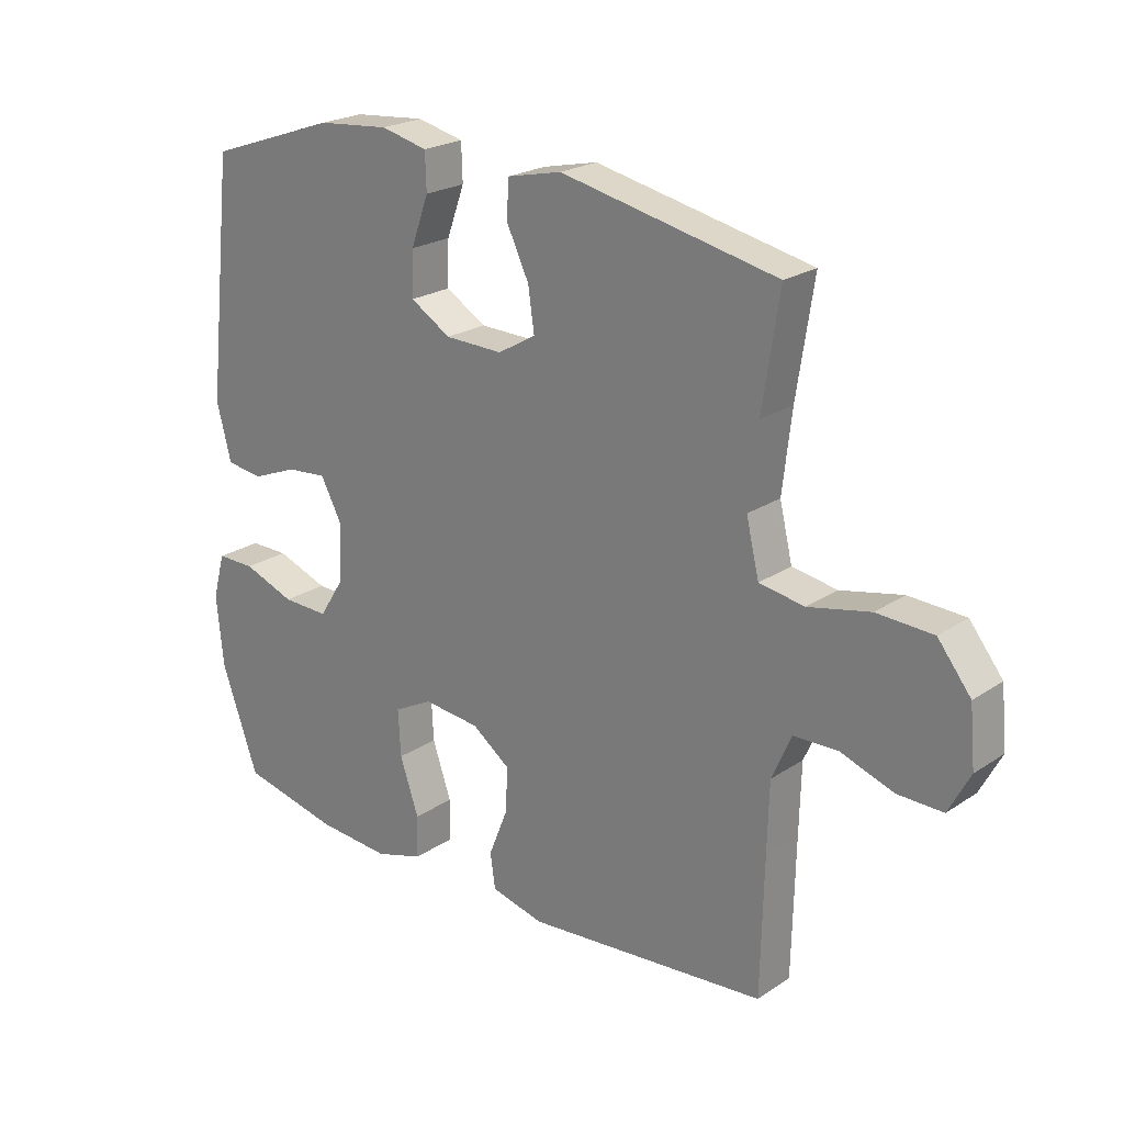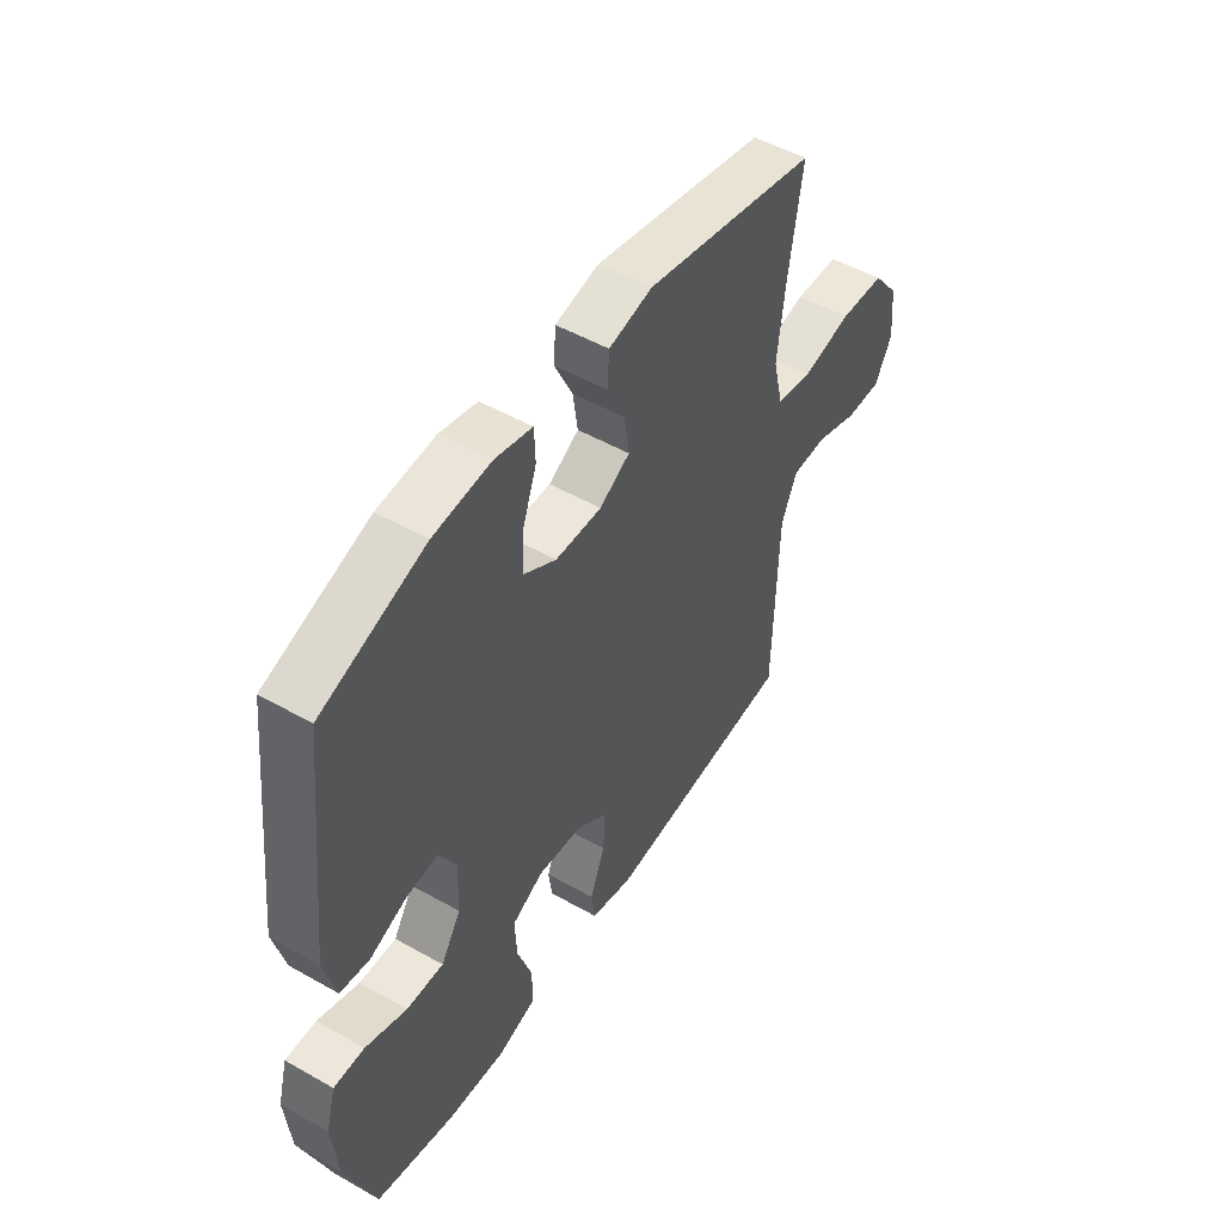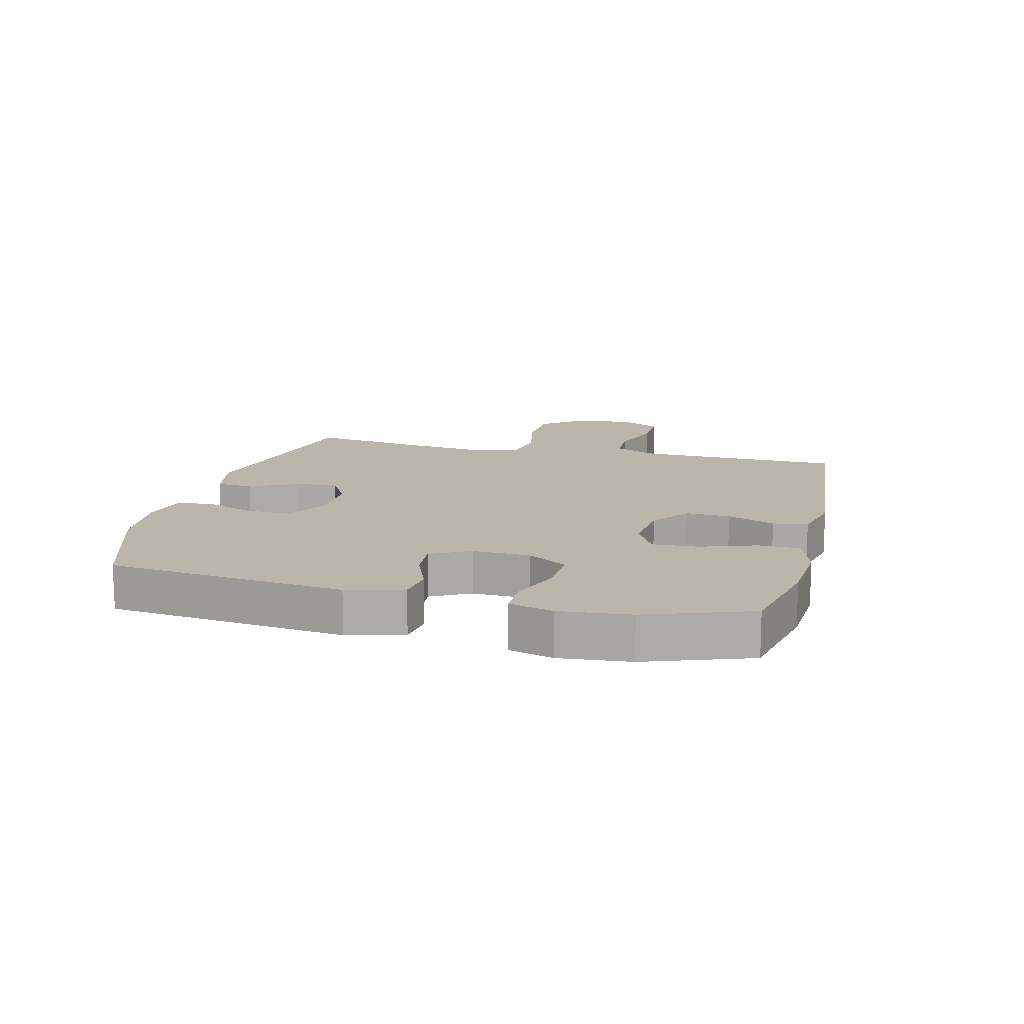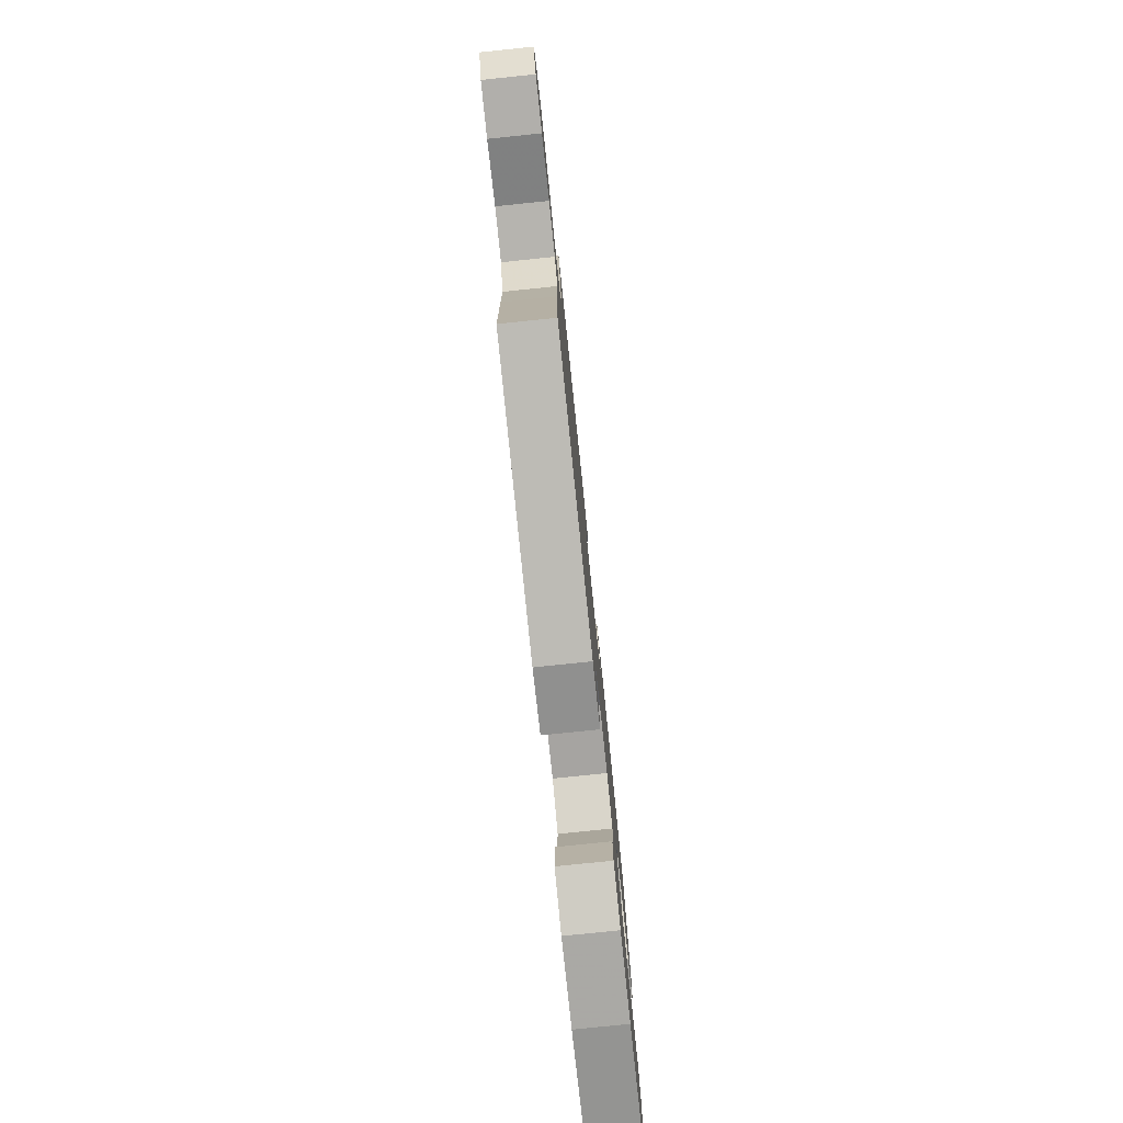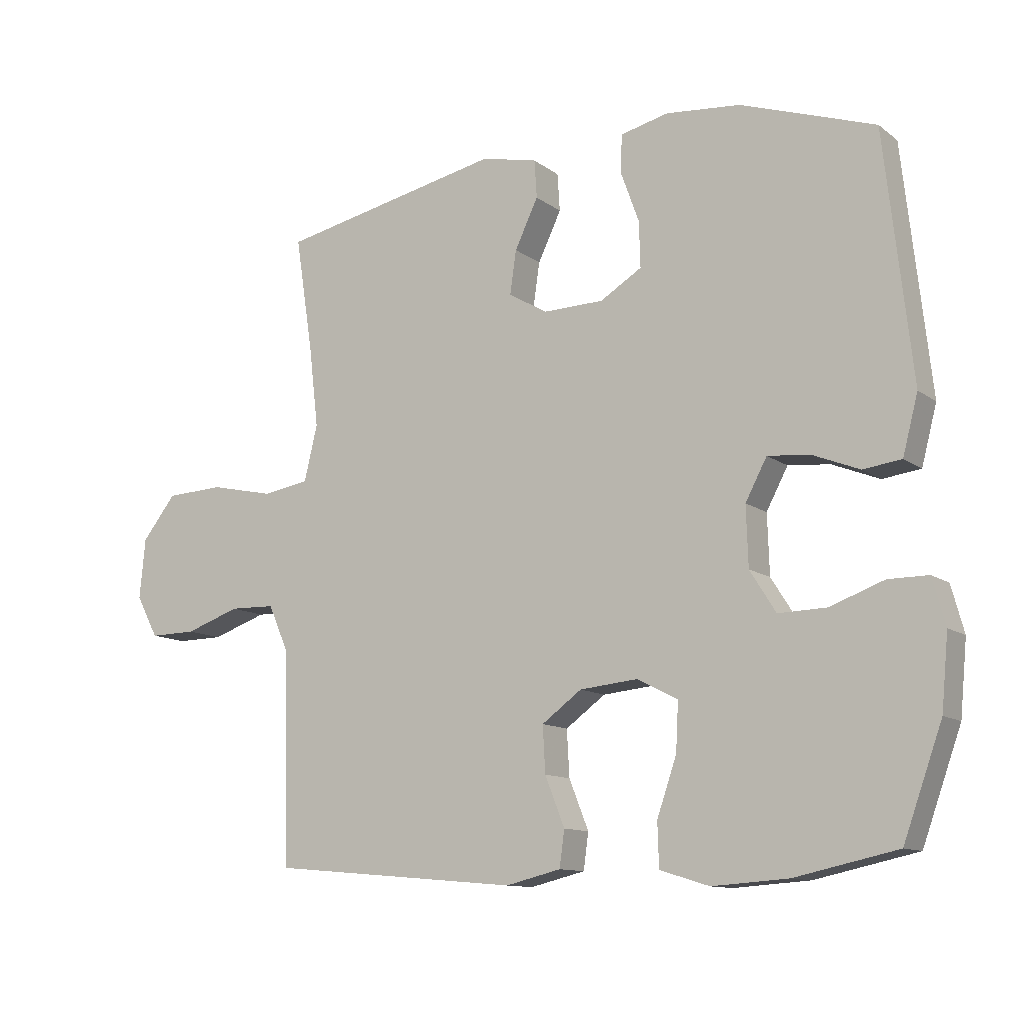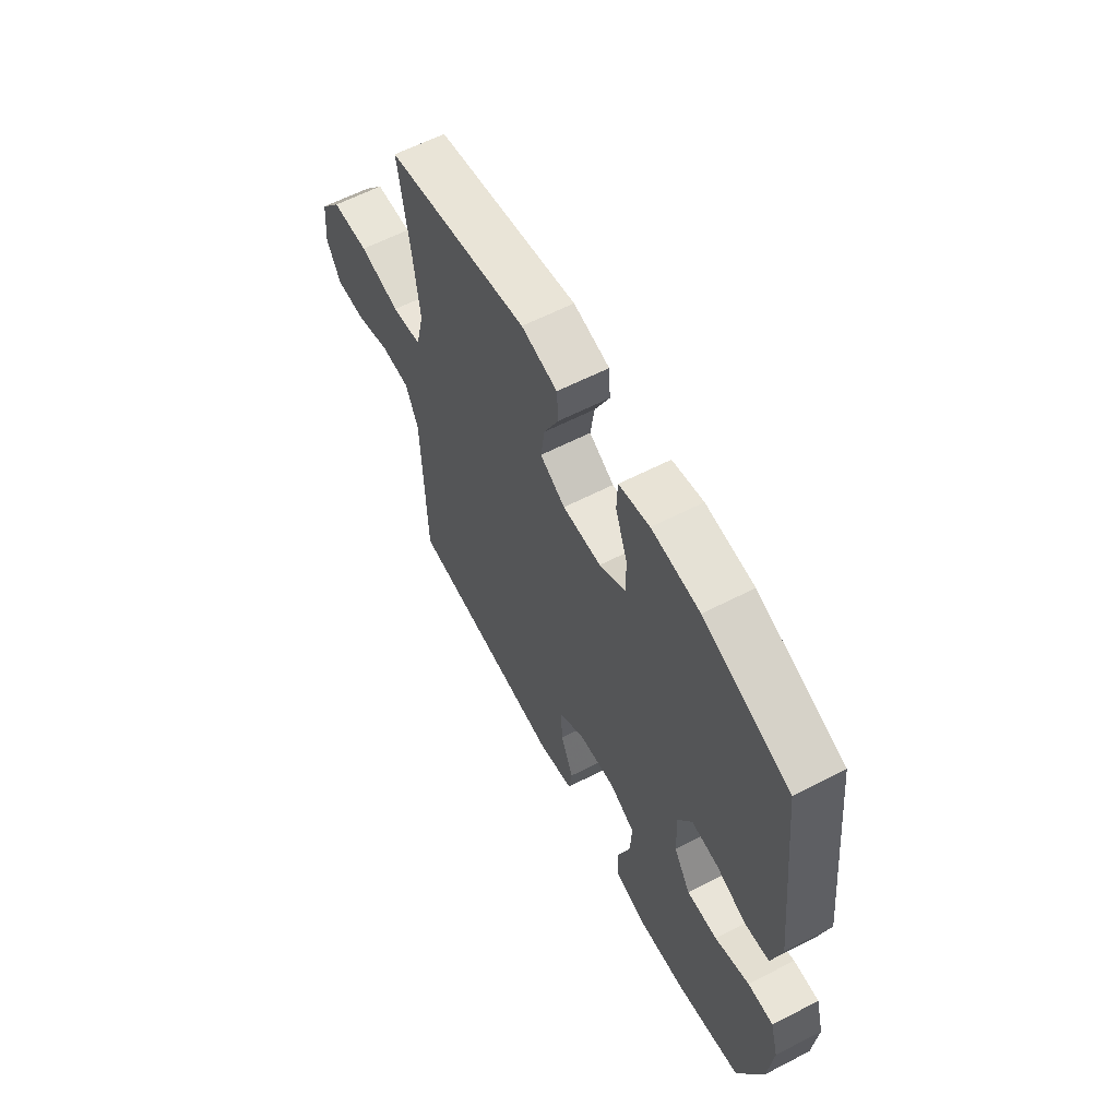
<metadata>
{"format":"obj","ext":"obj","renderer":"f3d","projection":"perspective","resolution":1024,"background":"white","views":[{"elev":22.5,"azim":-138.6,"up":"+Z"},{"elev":50.3,"azim":121.9,"up":"+Z"},{"elev":13.9,"azim":104.1,"up":"+Y"},{"elev":-79.0,"azim":-84.1,"up":"+Z"},{"elev":-11.6,"azim":31.1,"up":"+Z"},{"elev":61.0,"azim":62.3,"up":"+Z"}]}
</metadata>
<code>
v -0.5 0.07 0.5
v -0.146 0.07 0.574
v -0.057 0.07 0.554
v -0.053 0.07 0.494
v -0.09 0.07 0.417
v -0.1 0.07 0.348
v -0.038 0.07 0.312
v 0.057 0.07 0.314
v 0.123 0.07 0.354
v 0.121 0.07 0.426
v 0.092 0.07 0.506
v 0.094 0.07 0.566
v 0.17 0.07 0.584
v 0.288 0.07 0.573
v 0.5 0.07 0.5
v 0.543 0.07 0.112
v 0.519 0.07 0.02
v 0.459 0.07 0.012
v 0.384 0.07 0.042
v 0.318 0.07 0.048
v 0.284 0.07 -0.016
v 0.287 0.07 -0.11
v 0.328 0.07 -0.175
v 0.404 0.07 -0.173
v 0.489 0.07 -0.142
v 0.552 0.07 -0.142
v 0.572 0.07 -0.215
v 0.561 0.07 -0.33
v 0.5 0.07 -0.5
v 0.339 0.07 -0.535
v 0.219 0.07 -0.543
v 0.141 0.07 -0.519
v 0.139 0.07 -0.45
v 0.17 0.07 -0.36
v 0.174 0.07 -0.284
v 0.11 0.07 -0.251
v 0.018 0.07 -0.26
v -0.045 0.07 -0.306
v -0.041 0.07 -0.379
v -0.01 0.07 -0.457
v -0.018 0.07 -0.514
v -0.105 0.07 -0.535
v -0.5 0.07 -0.5
v -0.505 0.07 -0.279
v -0.508 0.07 -0.165
v -0.54 0.07 -0.092
v -0.612 0.07 -0.09
v -0.699 0.07 -0.12
v -0.773 0.07 -0.121
v -0.808 0.07 -0.055
v -0.799 0.07 0.04
v -0.745 0.07 0.108
v -0.653 0.07 0.112
v -0.552 0.07 0.09
v -0.478 0.07 0.102
v -0.457 0.07 0.19
v -0.472 0.07 0.318
v -0.5 0 0.5
v -0.146 0 0.574
v -0.057 0 0.554
v -0.053 0 0.494
v -0.09 0 0.417
v -0.1 0 0.348
v -0.038 0 0.312
v 0.057 0 0.314
v 0.123 0 0.354
v 0.121 0 0.426
v 0.092 0 0.506
v 0.094 0 0.566
v 0.17 0 0.584
v 0.288 0 0.573
v 0.5 0 0.5
v 0.543 0 0.112
v 0.519 0 0.02
v 0.459 0 0.012
v 0.384 0 0.042
v 0.318 0 0.048
v 0.284 0 -0.016
v 0.287 0 -0.11
v 0.328 0 -0.175
v 0.404 0 -0.173
v 0.489 0 -0.142
v 0.552 0 -0.142
v 0.572 0 -0.215
v 0.561 0 -0.33
v 0.5 0 -0.5
v 0.339 0 -0.535
v 0.219 0 -0.543
v 0.141 0 -0.519
v 0.139 0 -0.45
v 0.17 0 -0.36
v 0.174 0 -0.284
v 0.11 0 -0.251
v 0.018 0 -0.26
v -0.045 0 -0.306
v -0.041 0 -0.379
v -0.01 0 -0.457
v -0.018 0 -0.514
v -0.105 0 -0.535
v -0.5 0 -0.5
v -0.505 0 -0.279
v -0.508 0 -0.165
v -0.54 0 -0.092
v -0.612 0 -0.09
v -0.699 0 -0.12
v -0.773 0 -0.121
v -0.808 0 -0.055
v -0.799 0 0.04
v -0.745 0 0.108
v -0.653 0 0.112
v -0.552 0 0.09
v -0.478 0 0.102
v -0.457 0 0.19
v -0.472 0 0.318
f 51 52 53 54
f 51 54 55
f 50 51 55
f 47 48 49 50
f 46 47 50 55
f 45 46 55
f 44 45 55 56
f 42 43 44 56
f 39 40 41 42
f 38 39 42 56
f 31 32 33 34
f 31 34 35
f 30 31 35
f 29 30 35
f 28 29 35
f 27 28 35 36
f 24 25 26 27
f 23 24 27 36
f 16 17 18 19
f 16 19 20
f 15 16 20
f 14 15 20 21
f 10 11 12 13
f 9 10 13 14
f 2 3 4 5
f 57 1 2 5
f 57 5 6
f 37 38 56 57
f 37 57 6 7
f 22 23 36 37
f 21 22 37 7
f 9 14 21
f 8 9 21
f 7 8 21
f 111 110 109 108
f 112 111 108
f 112 108 107
f 107 106 105 104
f 112 107 104 103
f 112 103 102
f 113 112 102 101
f 113 101 100 99
f 99 98 97 96
f 113 99 96 95
f 91 90 89 88
f 92 91 88
f 92 88 87
f 92 87 86
f 92 86 85
f 93 92 85 84
f 84 83 82 81
f 93 84 81 80
f 76 75 74 73
f 77 76 73
f 77 73 72
f 78 77 72 71
f 70 69 68 67
f 71 70 67 66
f 62 61 60 59
f 62 59 58 114
f 63 62 114
f 114 113 95 94
f 64 63 114 94
f 94 93 80 79
f 64 94 79 78
f 78 71 66
f 78 66 65
f 78 65 64
f 1 58 59 2
f 2 59 60 3
f 3 60 61 4
f 4 61 62 5
f 5 62 63 6
f 6 63 64 7
f 7 64 65 8
f 8 65 66 9
f 9 66 67 10
f 10 67 68 11
f 11 68 69 12
f 12 69 70 13
f 13 70 71 14
f 14 71 72 15
f 15 72 73 16
f 16 73 74 17
f 17 74 75 18
f 18 75 76 19
f 19 76 77 20
f 20 77 78 21
f 21 78 79 22
f 22 79 80 23
f 23 80 81 24
f 24 81 82 25
f 25 82 83 26
f 26 83 84 27
f 27 84 85 28
f 28 85 86 29
f 29 86 87 30
f 30 87 88 31
f 31 88 89 32
f 32 89 90 33
f 33 90 91 34
f 34 91 92 35
f 35 92 93 36
f 36 93 94 37
f 37 94 95 38
f 38 95 96 39
f 39 96 97 40
f 40 97 98 41
f 41 98 99 42
f 42 99 100 43
f 43 100 101 44
f 44 101 102 45
f 45 102 103 46
f 46 103 104 47
f 47 104 105 48
f 48 105 106 49
f 49 106 107 50
f 50 107 108 51
f 51 108 109 52
f 52 109 110 53
f 53 110 111 54
f 54 111 112 55
f 55 112 113 56
f 56 113 114 57
f 57 114 58 1

</code>
